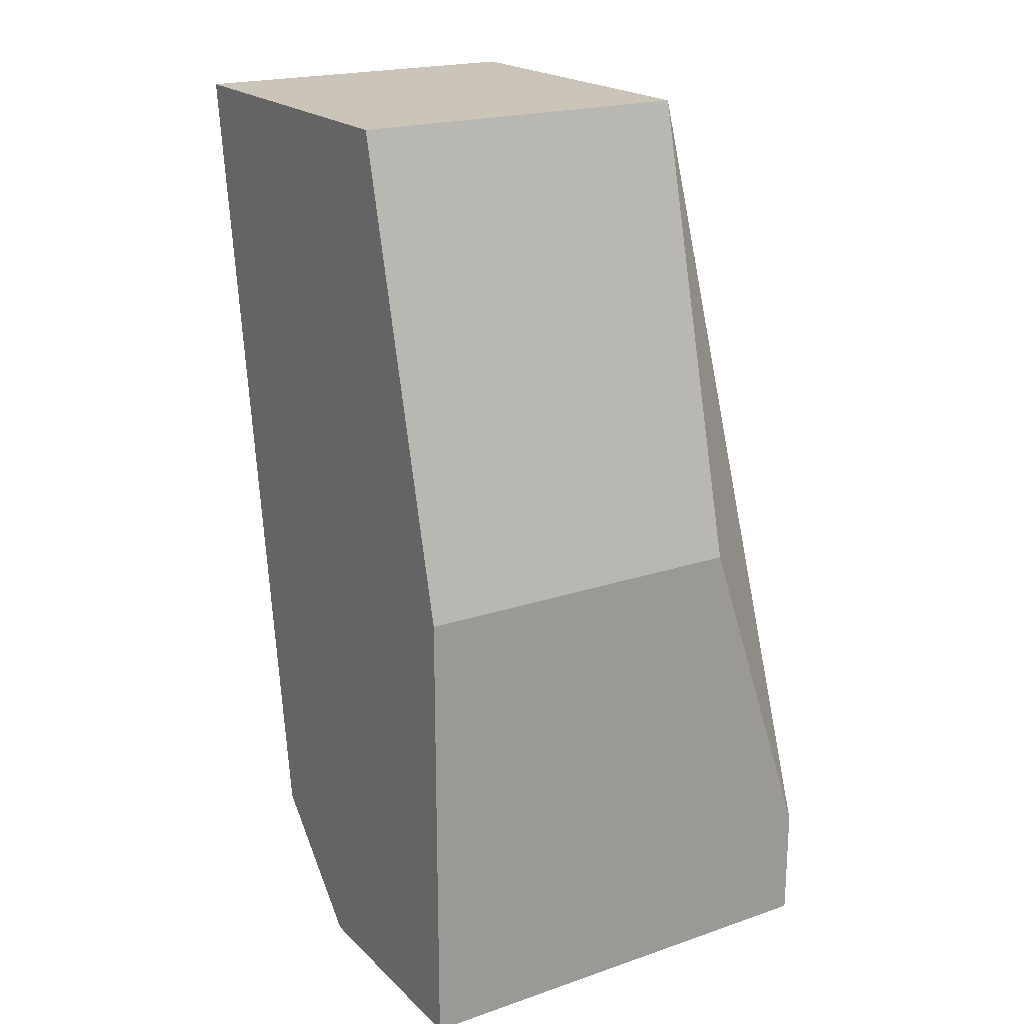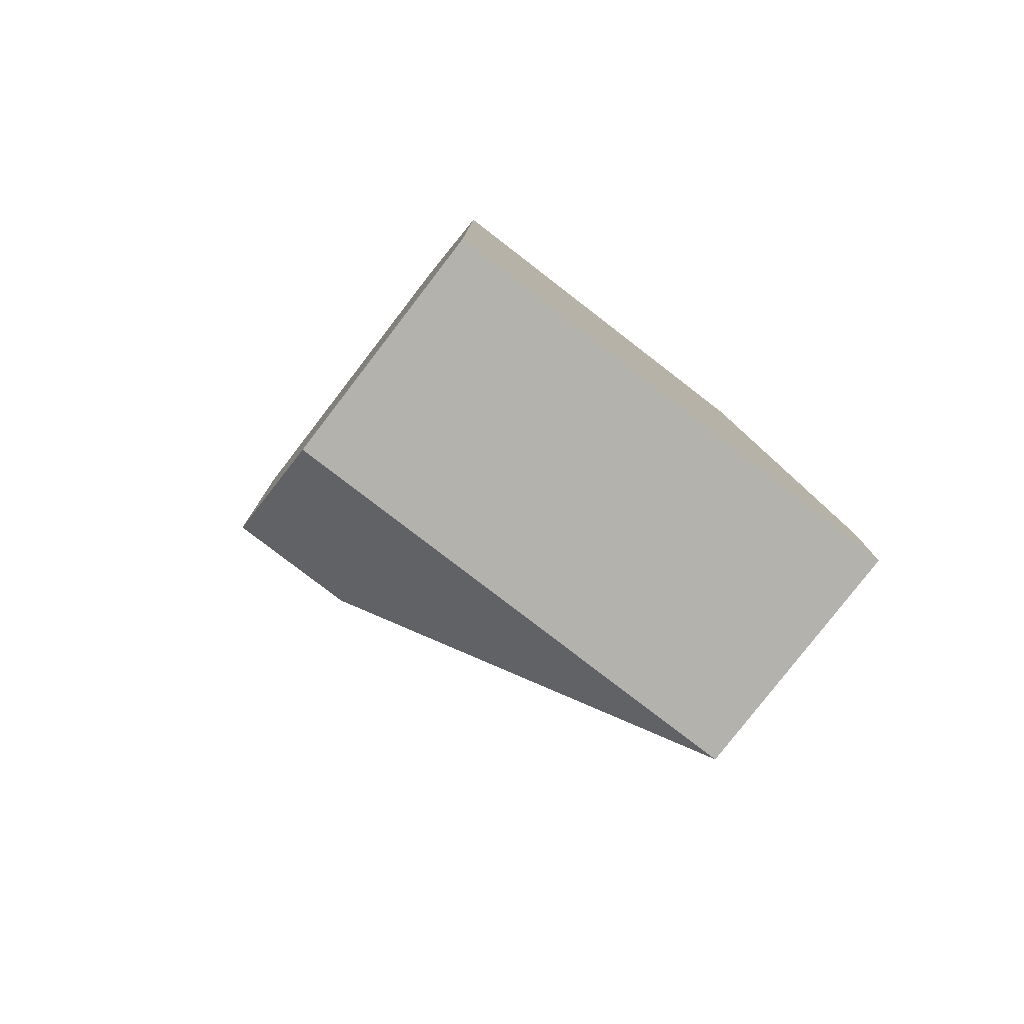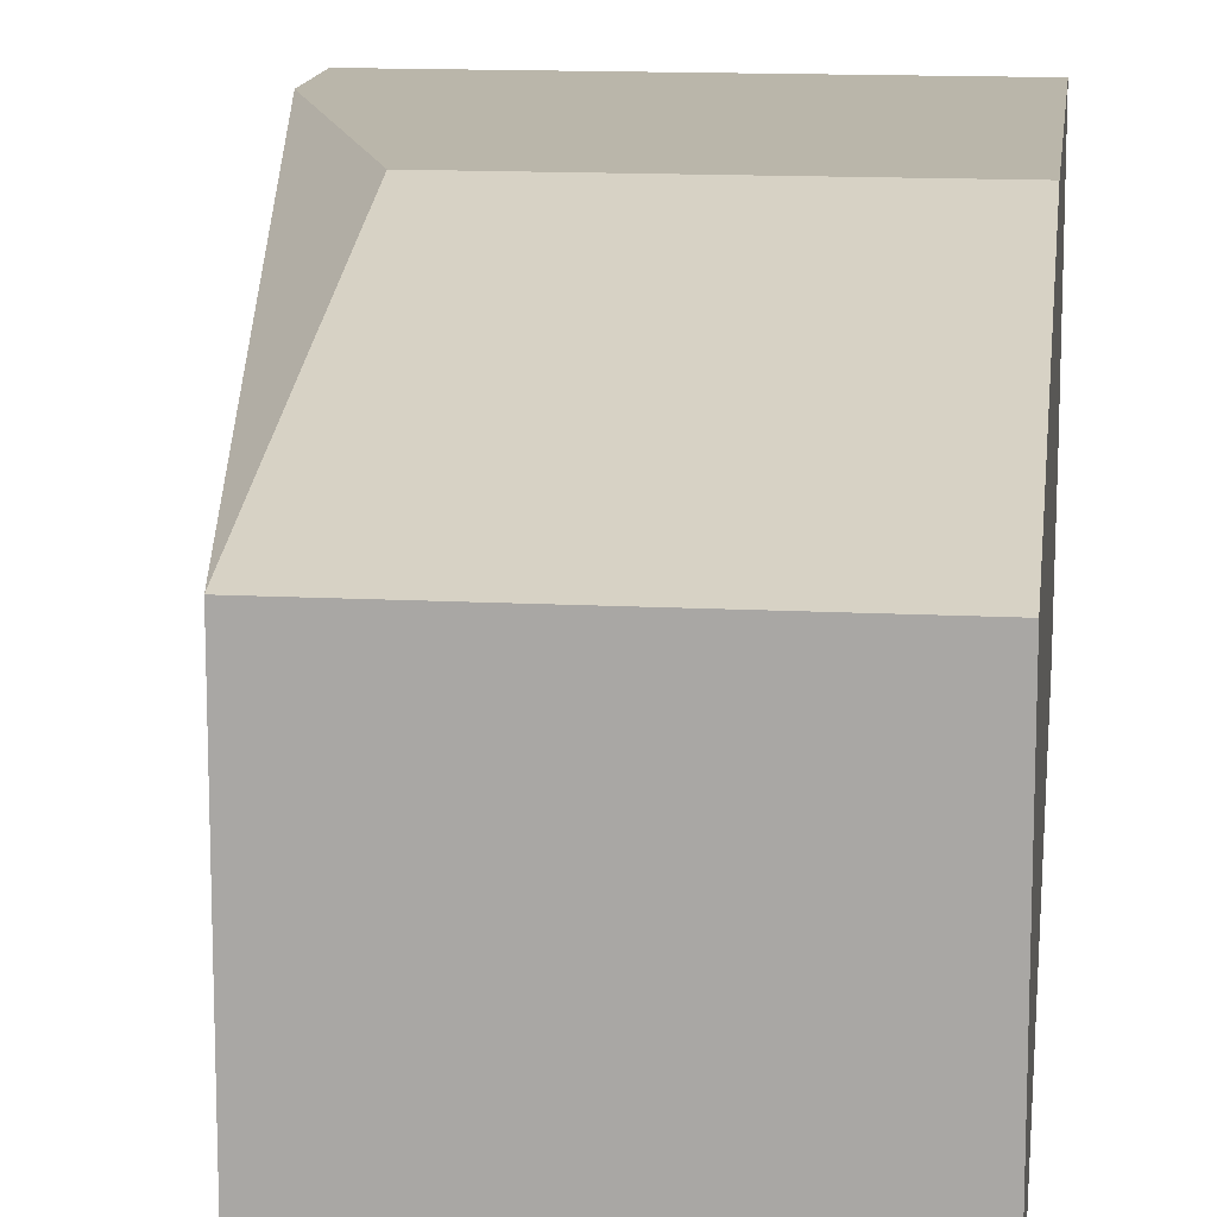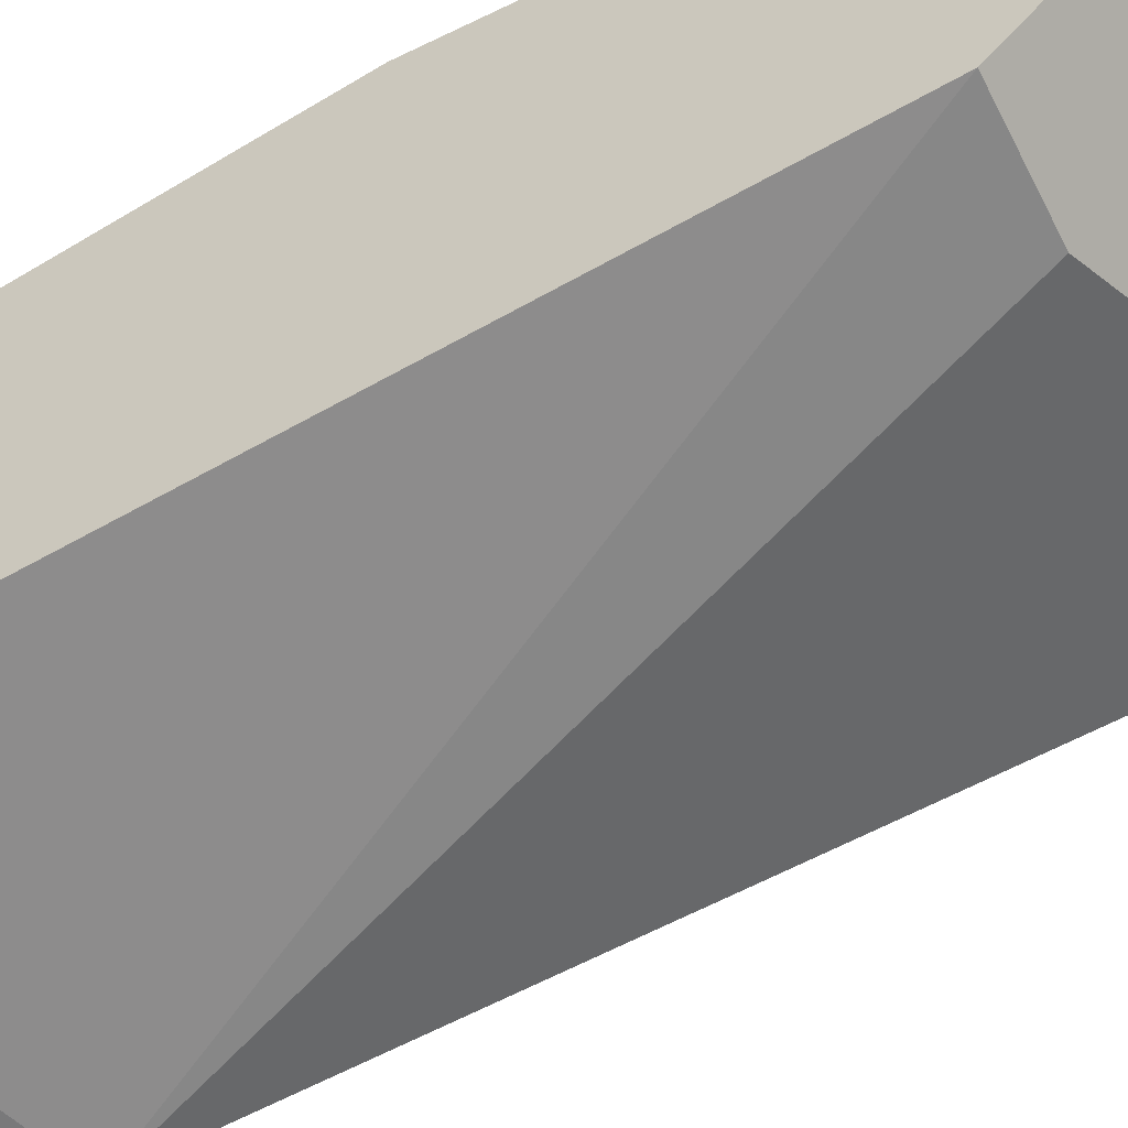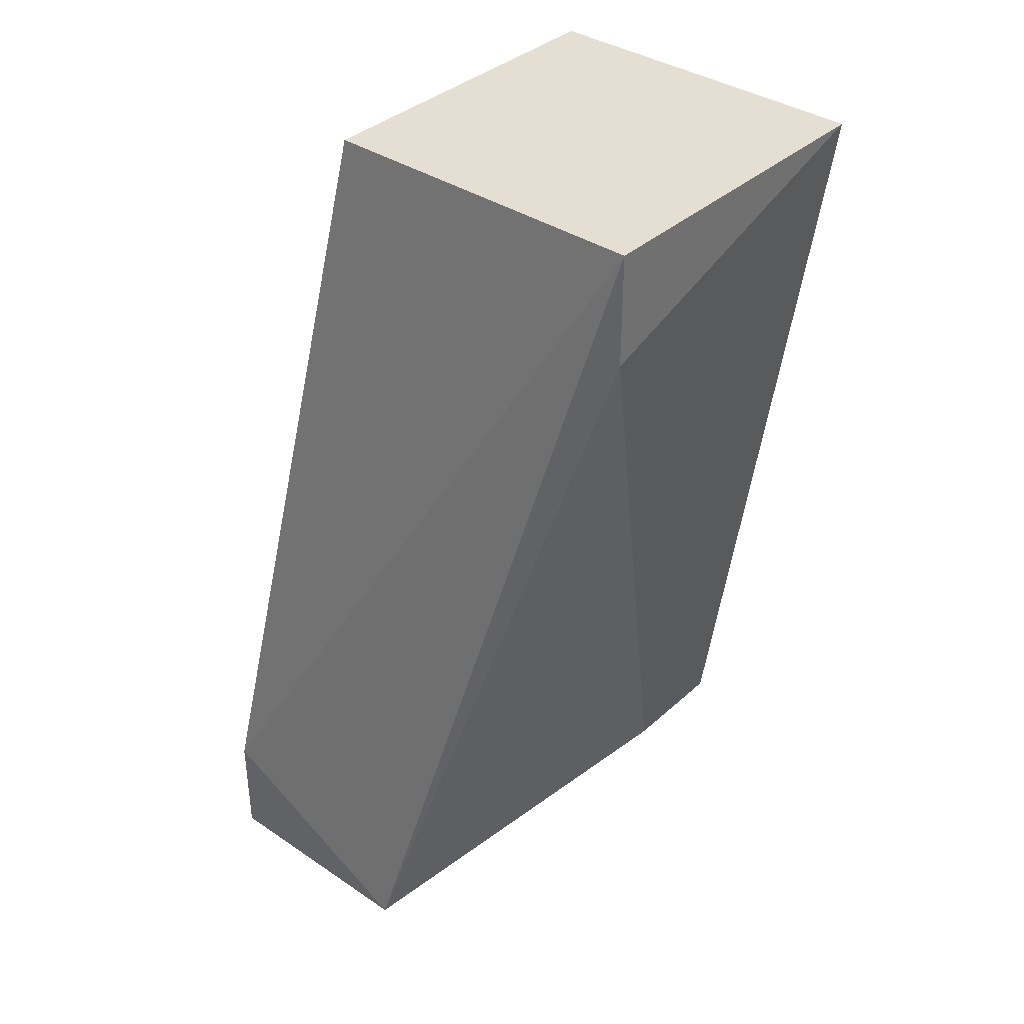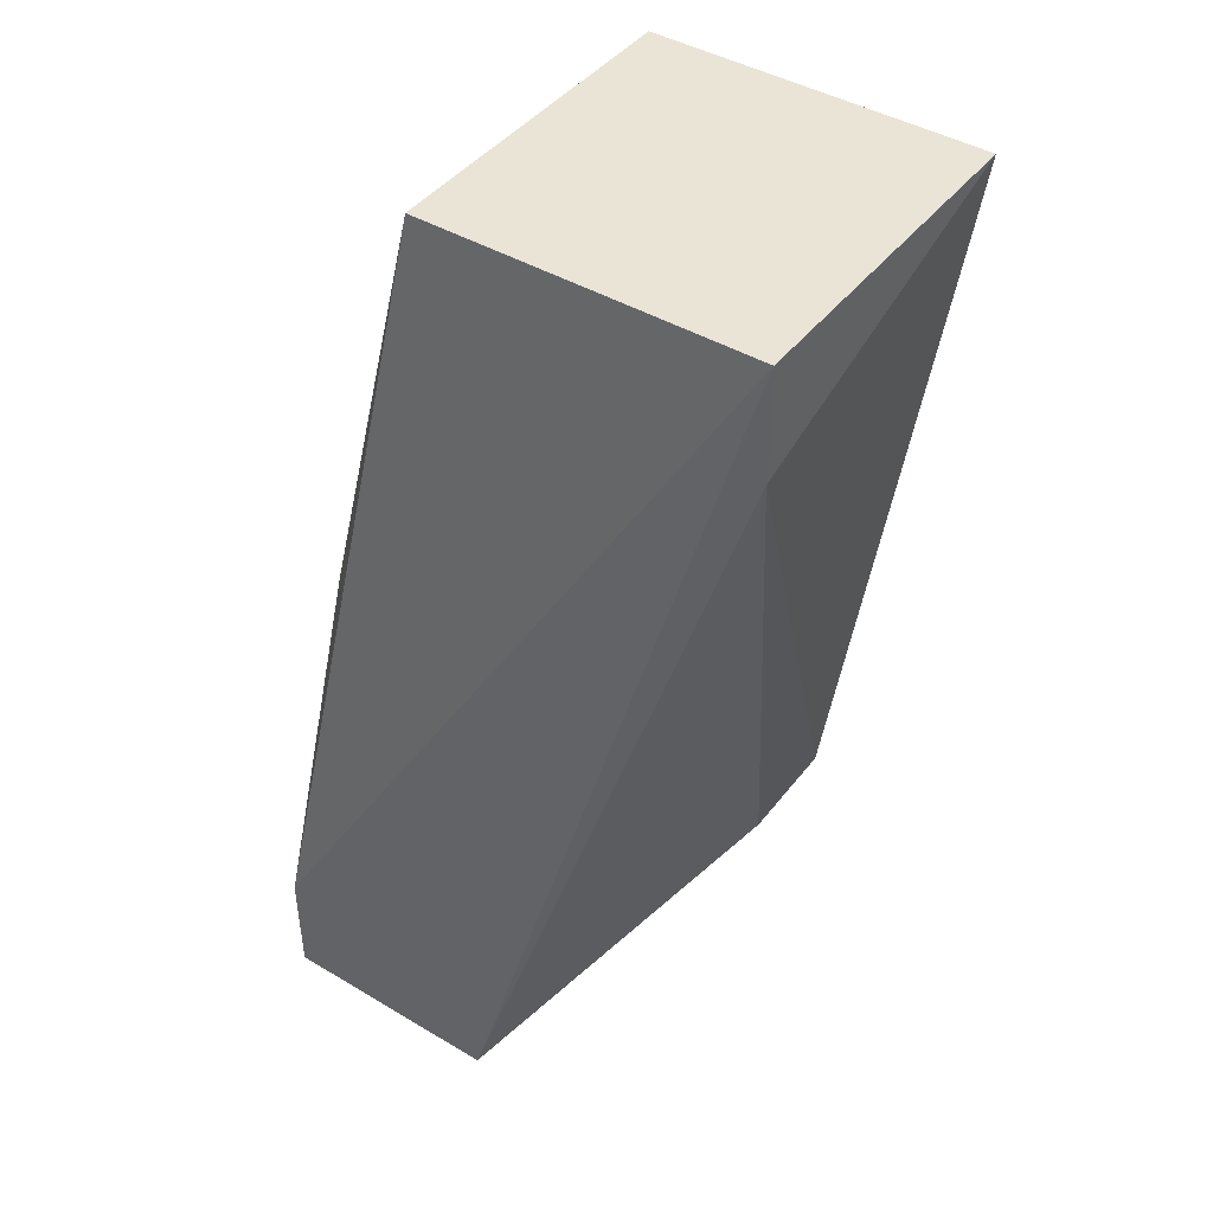
<metadata>
{"format":"obj","ext":"obj","renderer":"f3d","projection":"perspective","resolution":1024,"background":"white","views":[{"elev":20.5,"azim":148.4,"up":"+Z"},{"elev":-79.5,"azim":142.4,"up":"+Z"},{"elev":13.8,"azim":6.7,"up":"+Y"},{"elev":-57.8,"azim":116.9,"up":"+Y"},{"elev":37.0,"azim":-49.1,"up":"+Z"},{"elev":43.7,"azim":-55.1,"up":"+Z"}]}
</metadata>
<code>
v 0.0346 0.05719 -0.002841
v 0.0346 0.06111 0.005005
v 0.0346 0.06111 -0.002841
v 0.0346 0.05915 0.01285
v 0.0346 0.05326 0.01285
v 0.0346 0.05522 -0.000878
v 0.02675 0.05719 -0.002841
v 0.02675 0.06111 -0.000878
v 0.02675 0.06111 -0.002841
v 0.02871 0.06111 0.005005
v 0.02871 0.05915 0.01285
v 0.02871 0.05326 0.01089
v 0.02871 0.05326 0.01285
v 0.03263 0.05522 -0.000878
f 5 12 6
f 5 4 11
f 4 5 3
f 5 11 13
f 7 13 8
f 13 11 8
f 3 8 2
f 11 4 2
f 4 3 2
f 3 5 1
f 14 7 1
f 7 3 1
f 8 11 10
f 2 8 10
f 11 2 10
f 3 7 9
f 7 8 9
f 8 3 9
f 7 14 12
f 5 13 12
f 13 7 12
f 14 1 6
f 1 5 6
f 12 14 6

</code>
